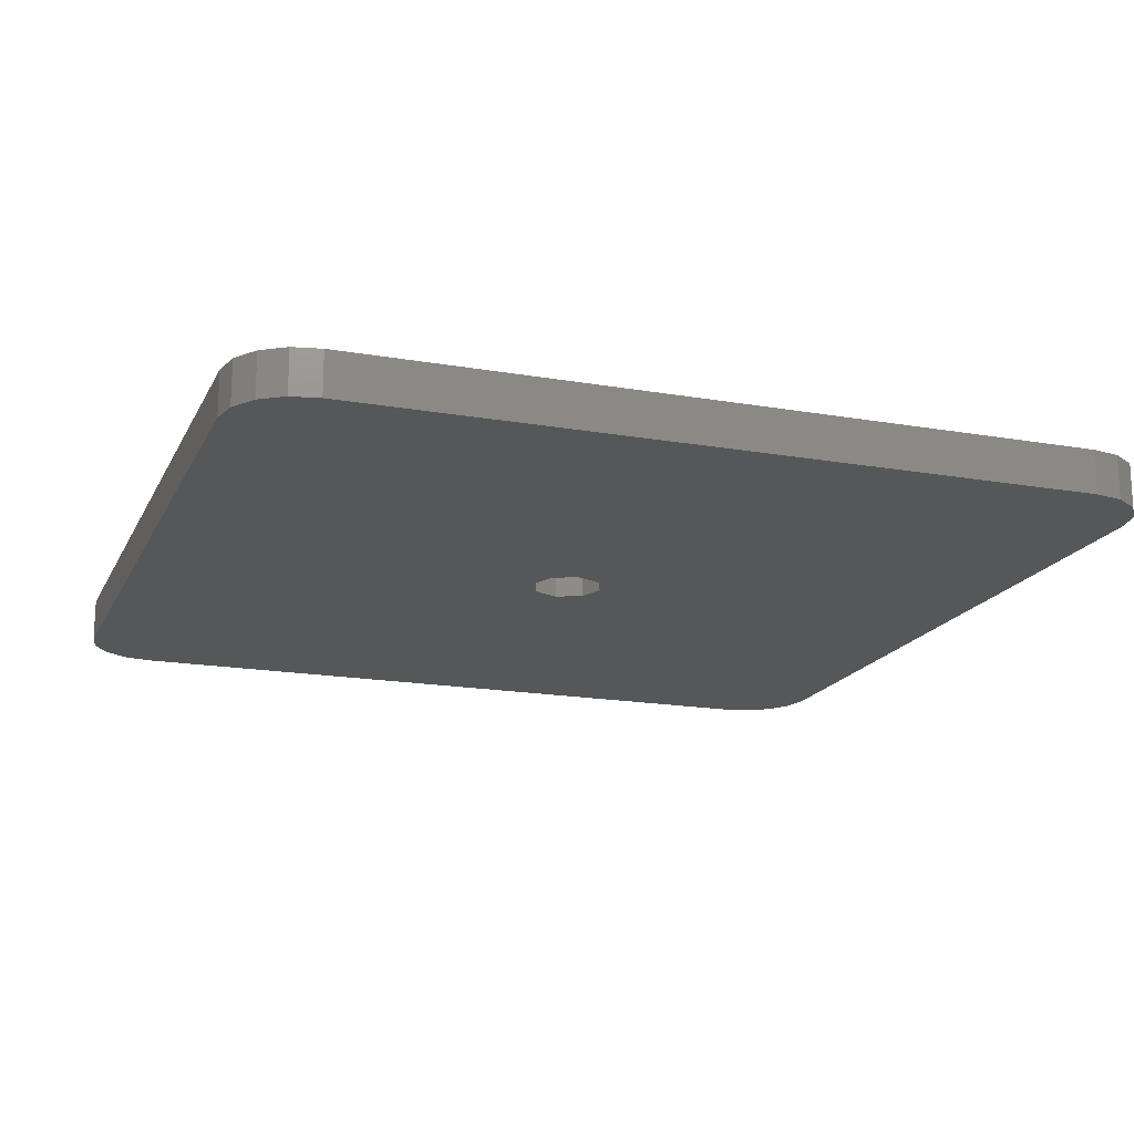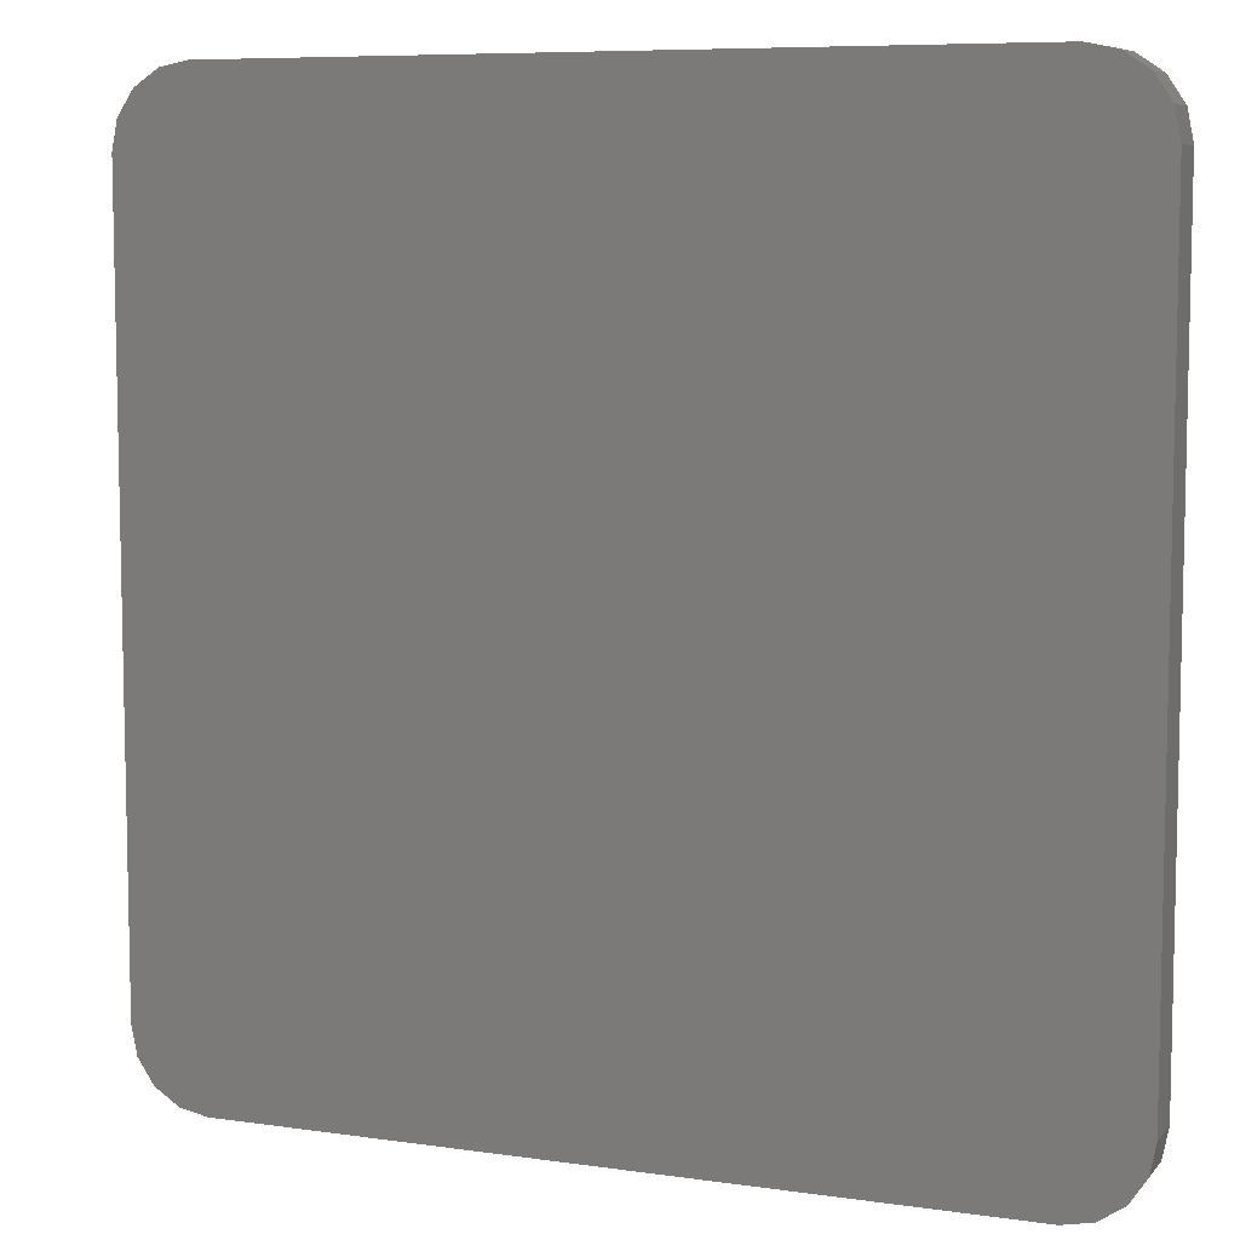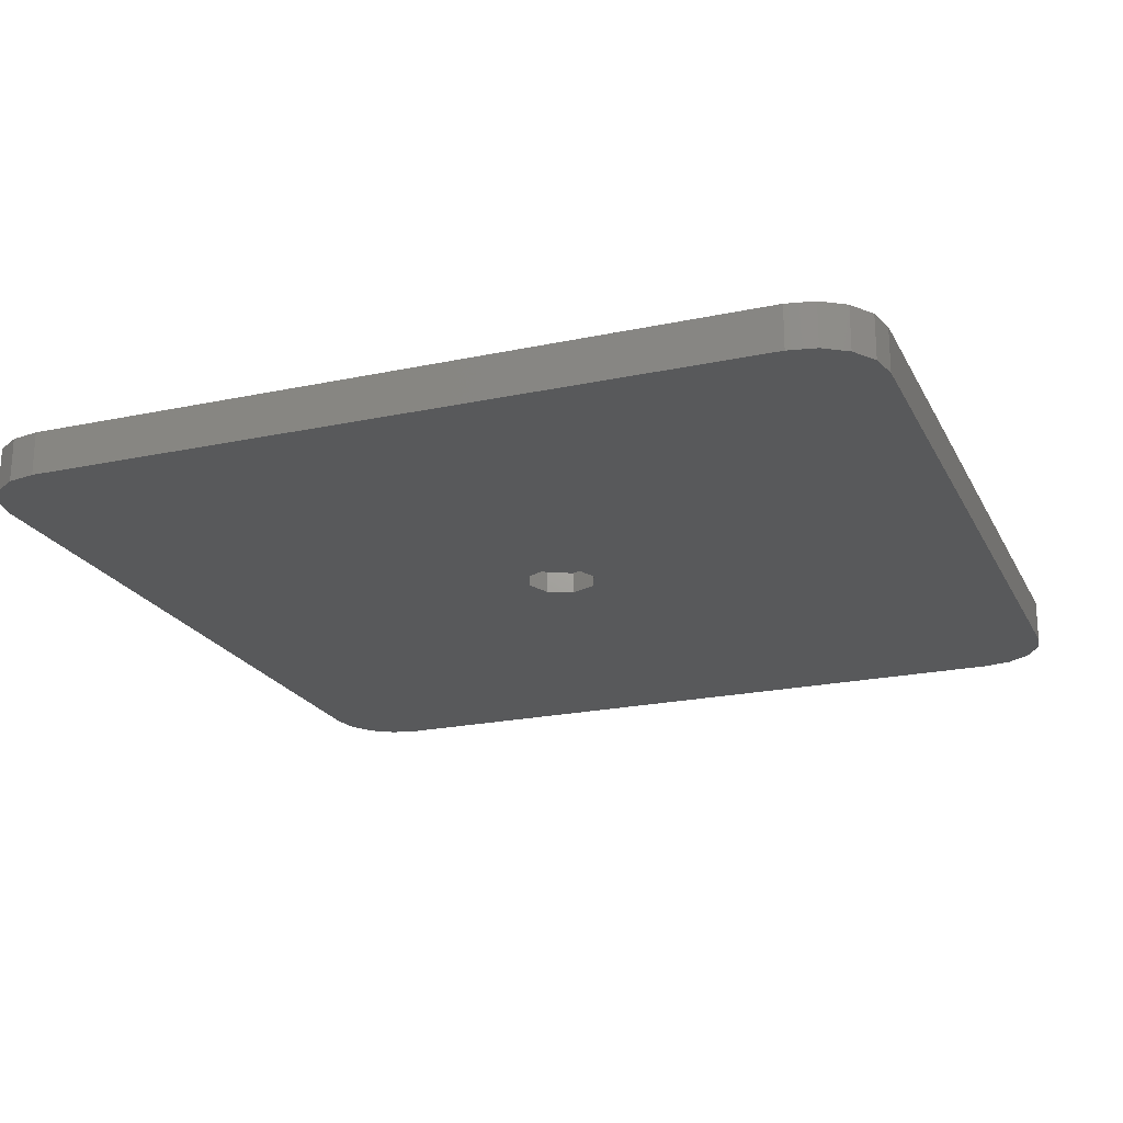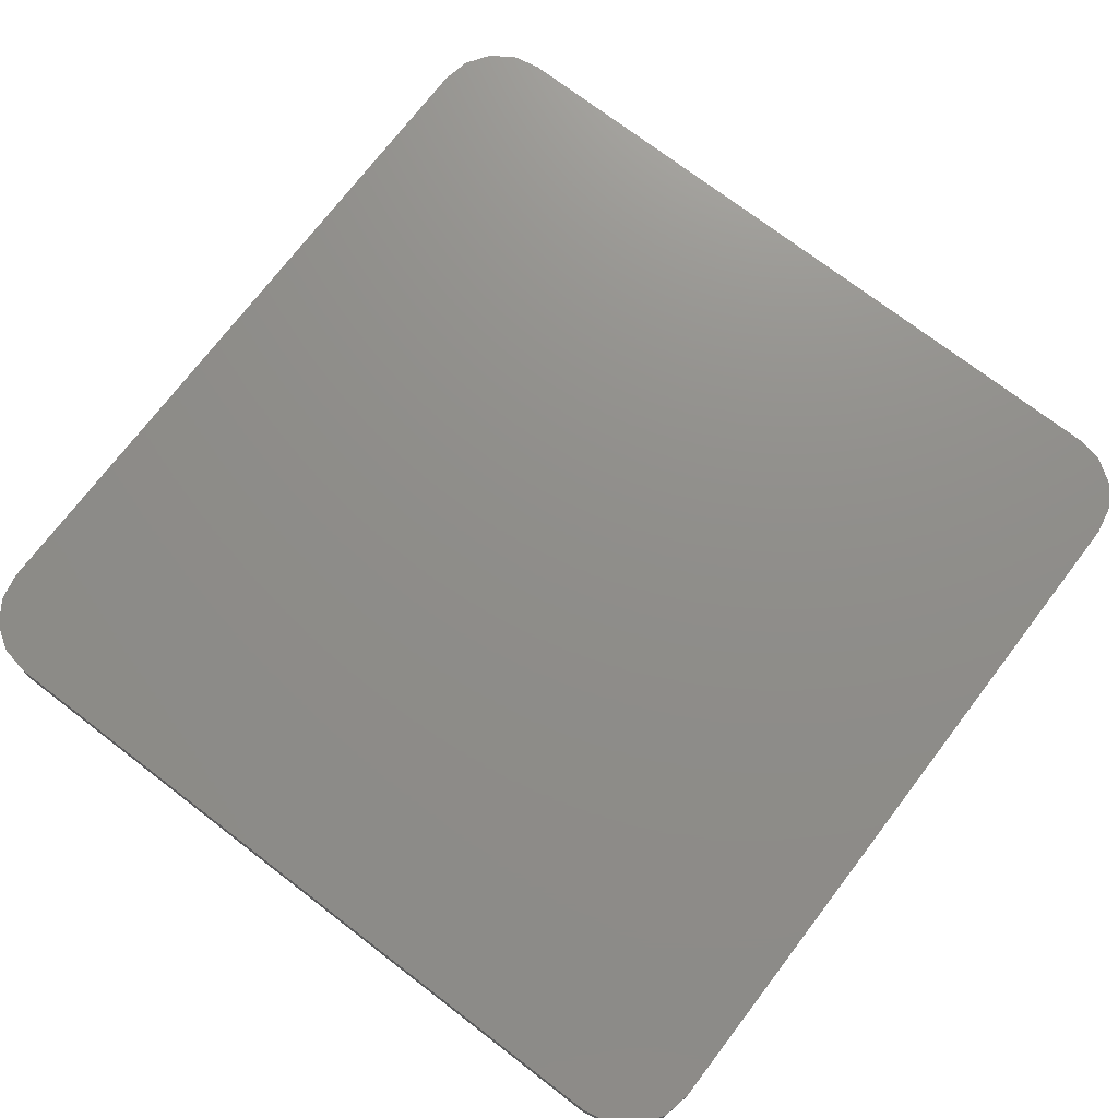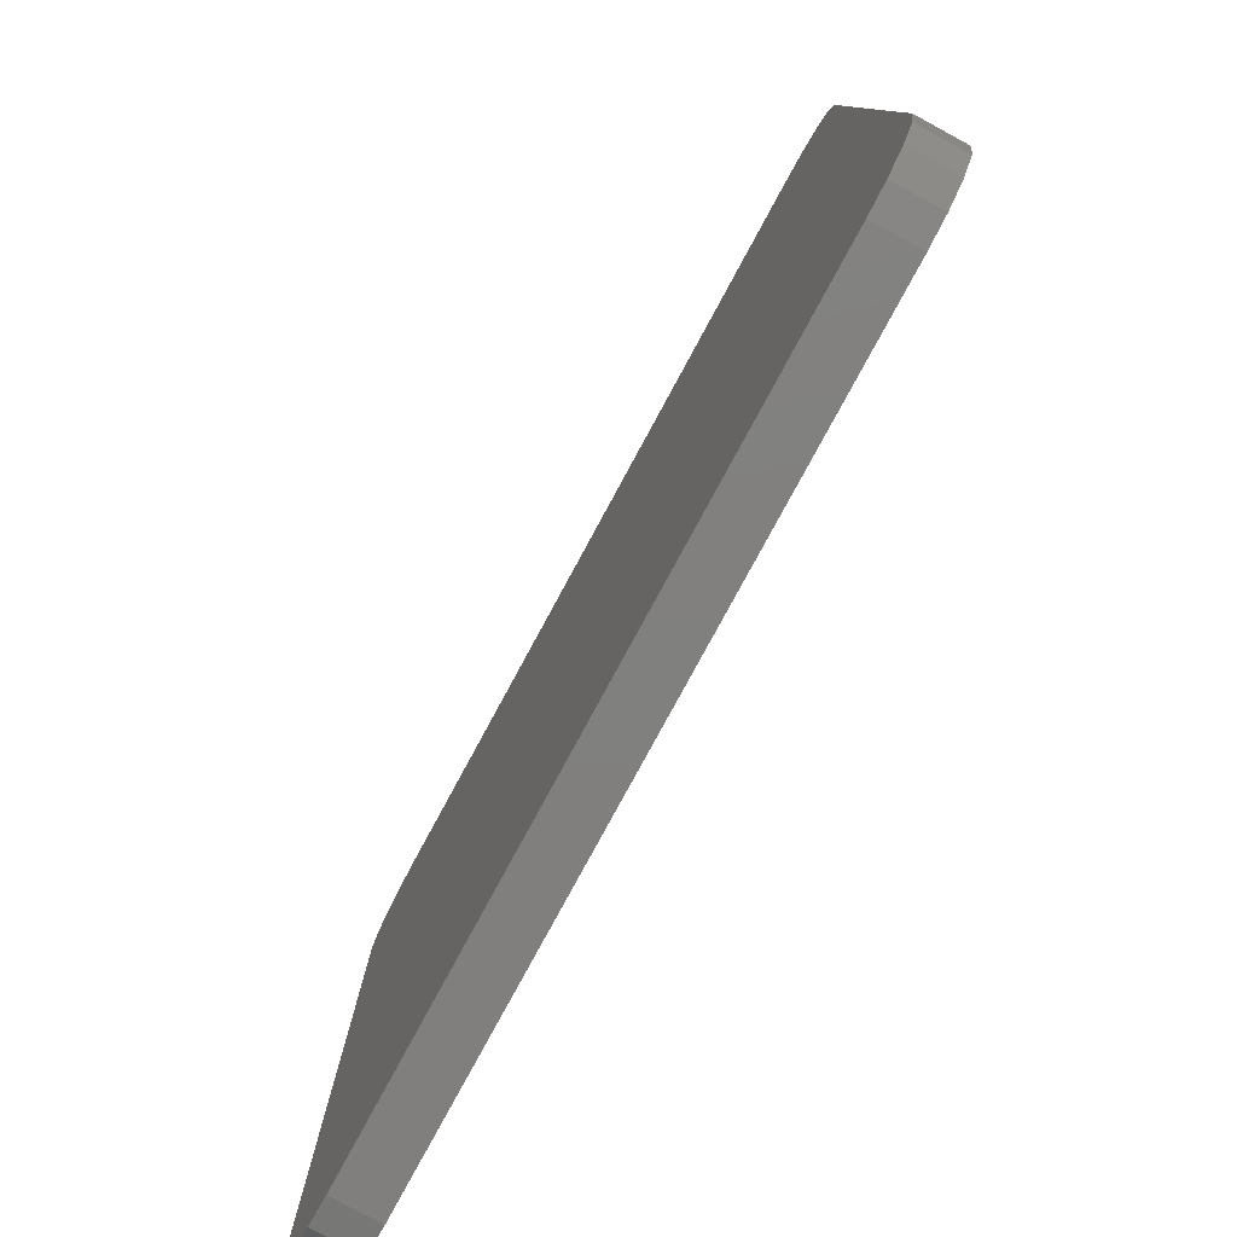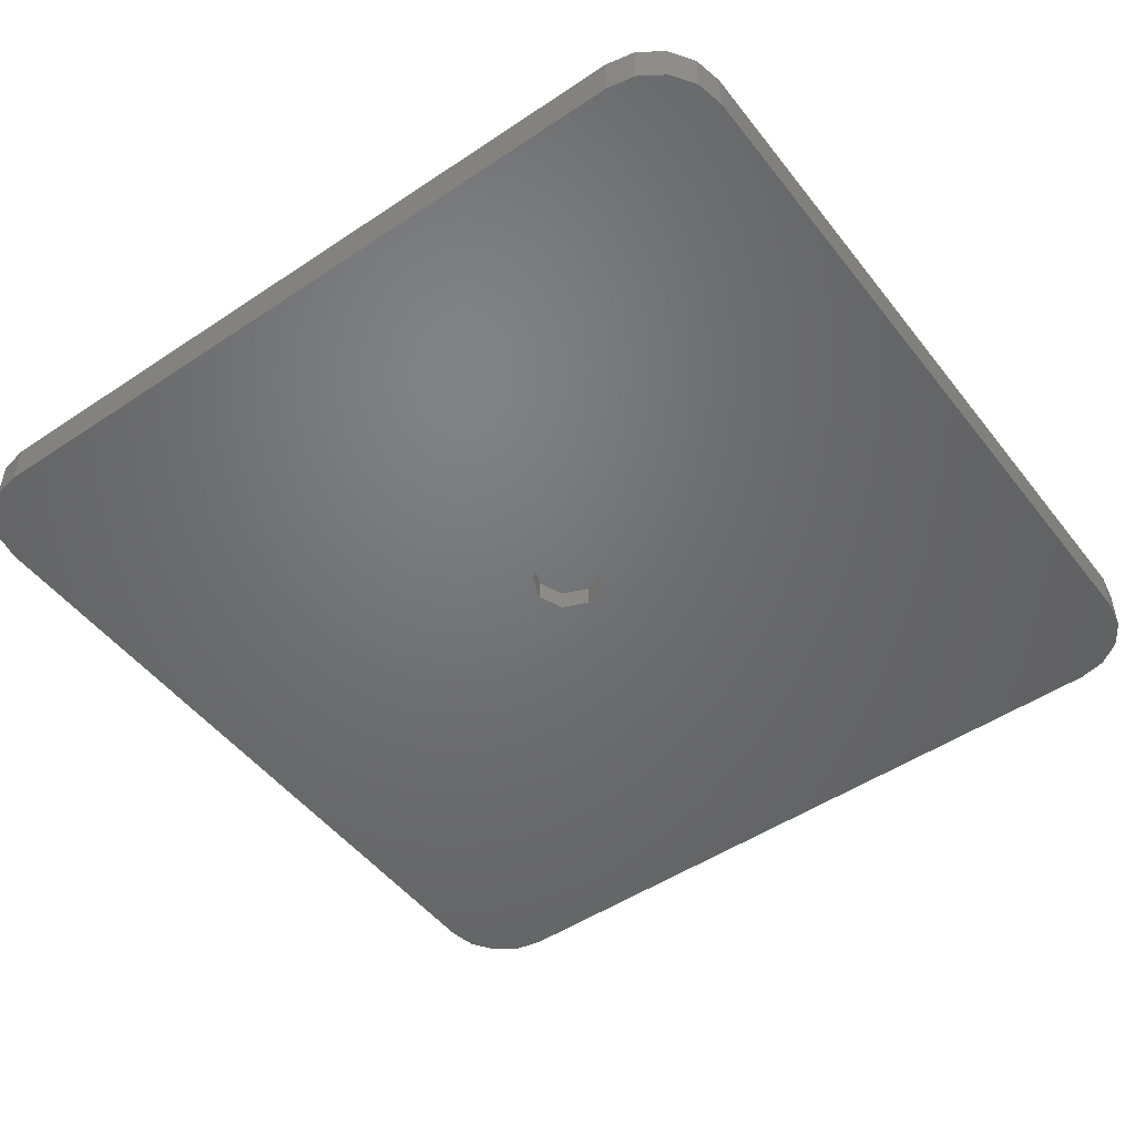
<metadata>
{"format":"stl","ext":"stl","renderer":"f3d","projection":"perspective","resolution":1024,"background":"white","views":[{"elev":-17.4,"azim":70.8,"up":"+Z"},{"elev":7.7,"azim":22.1,"up":"+Y"},{"elev":-21.3,"azim":-69.2,"up":"+Z"},{"elev":73.6,"azim":-142.6,"up":"+Z"},{"elev":-80.0,"azim":61.5,"up":"+Y"},{"elev":-49.8,"azim":36.4,"up":"+Z"}]}
</metadata>
<code>
# stl→obj: 56 verts, 108 faces
v -29.62 26.91 0
v -28.54 28.54 3
v -28.54 28.54 0
v -29.62 26.91 3
v 28.54 -28.54 3
v 29.62 -26.91 0
v 29.62 -26.91 3
v 28.54 -28.54 0
v 30 -25 3
v 30 25 0
v 30 25 3
v 30 -25 0
v 26.91 -29.62 0
v 26.91 -29.62 3
v -28.54 -28.54 0
v -26.91 -29.62 3
v -28.54 -28.54 3
v -26.91 -29.62 0
v 26.91 29.62 0
v 25 30 3
v 26.91 29.62 3
v 25 30 0
v -30 25 0
v -30 25 3
v -29.62 -26.91 3
v -29.62 -26.91 0
v 25 -30 0
v 2.5 0 0
v 1.768 1.768 0
v 1.768 -1.768 0
v 29.62 26.91 0
v 28.54 28.54 0
v 0 -2.5 0
v -25 -30 0
v -30 -25 0
v -1.768 -1.768 0
v 0 2.5 0
v -25 30 0
v -1.768 1.768 0
v -2.5 0 0
v -26.91 29.62 0
v -25 30 3
v -25 -30 3
v 29.62 26.91 3
v 28.54 28.54 3
v 25 -30 3
v -30 -25 3
v -26.91 29.62 3
v -1.768 -1.768 1.5
v -2.5 0 1.5
v 1.768 1.768 1.5
v 0 2.5 1.5
v 2.5 0 1.5
v 1.768 -1.768 1.5
v 0 -2.5 1.5
v -1.768 1.768 1.5
f 1 2 3
f 2 1 4
f 5 6 7
f 6 5 8
f 9 10 11
f 10 9 12
f 13 5 14
f 5 13 8
f 15 16 17
f 16 15 18
f 19 20 21
f 20 19 22
f 23 4 1
f 4 23 24
f 15 25 26
f 25 15 17
f 27 12 6
f 12 28 10
f 27 6 8
f 29 10 28
f 27 8 13
f 22 10 29
f 12 27 30
f 10 22 31
f 32 22 19
f 12 30 28
f 27 33 30
f 34 33 27
f 35 36 34
f 33 34 36
f 31 22 32
f 37 22 29
f 38 37 39
f 36 35 40
f 37 38 22
f 23 40 35
f 35 34 18
f 40 23 39
f 35 18 15
f 39 23 38
f 35 15 26
f 38 23 41
f 41 23 3
f 3 23 1
f 22 42 20
f 42 22 38
f 18 43 16
f 43 18 34
f 44 32 45
f 32 44 31
f 11 31 44
f 31 11 10
f 34 46 43
f 46 34 27
f 27 14 46
f 14 27 13
f 35 24 23
f 24 35 47
f 38 48 42
f 48 38 41
f 41 2 48
f 2 41 3
f 32 21 45
f 21 32 19
f 26 47 35
f 47 26 25
f 7 12 9
f 12 7 6
f 20 11 44
f 11 20 9
f 20 44 45
f 46 9 20
f 20 45 21
f 9 46 7
f 7 46 5
f 5 46 14
f 42 46 20
f 42 43 46
f 24 42 48
f 42 24 43
f 24 48 2
f 47 43 24
f 24 2 4
f 43 47 16
f 16 47 17
f 17 47 25
f 49 40 50
f 40 49 36
f 37 51 52
f 51 37 29
f 28 51 29
f 51 28 53
f 30 53 28
f 53 30 54
f 33 49 55
f 49 33 36
f 50 39 56
f 39 50 40
f 30 55 54
f 55 30 33
f 54 51 53
f 55 51 54
f 55 52 51
f 49 52 55
f 49 56 52
f 56 49 50
f 39 52 56
f 52 39 37

</code>
